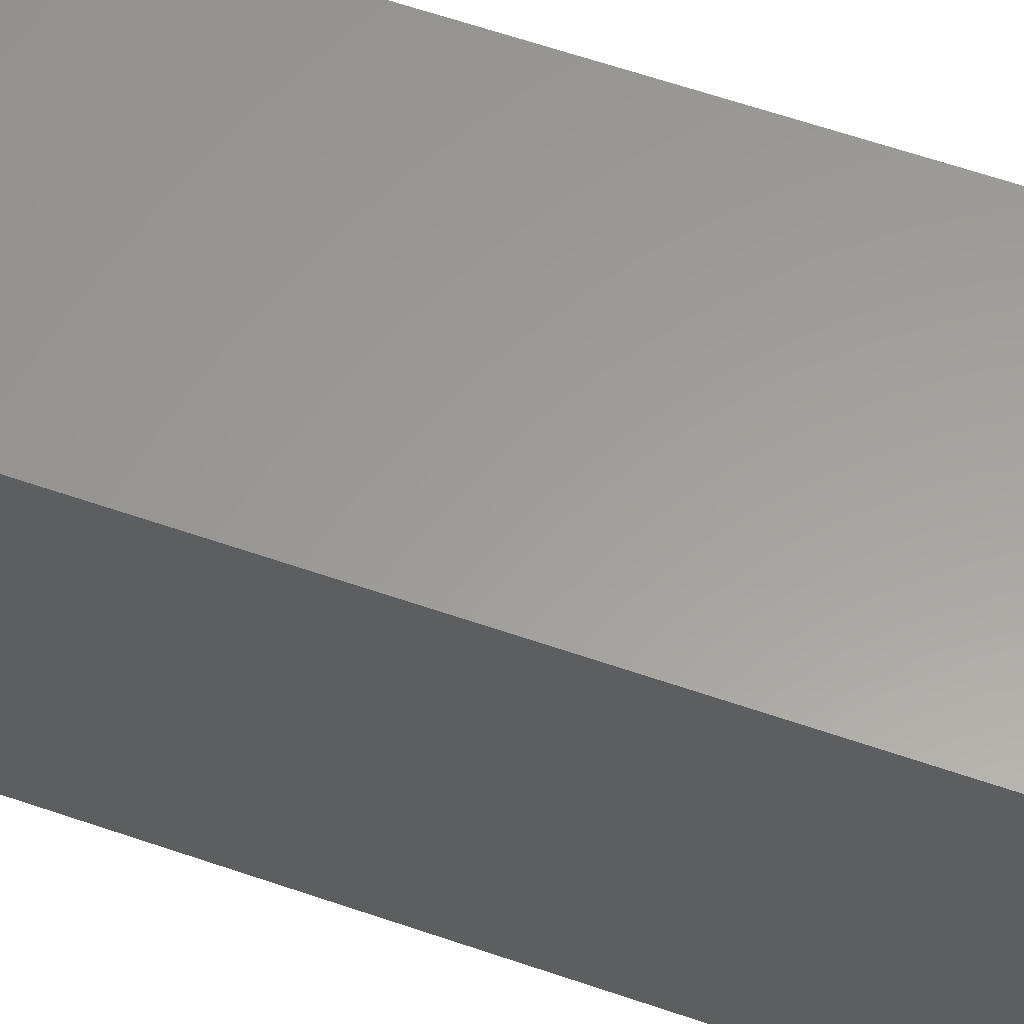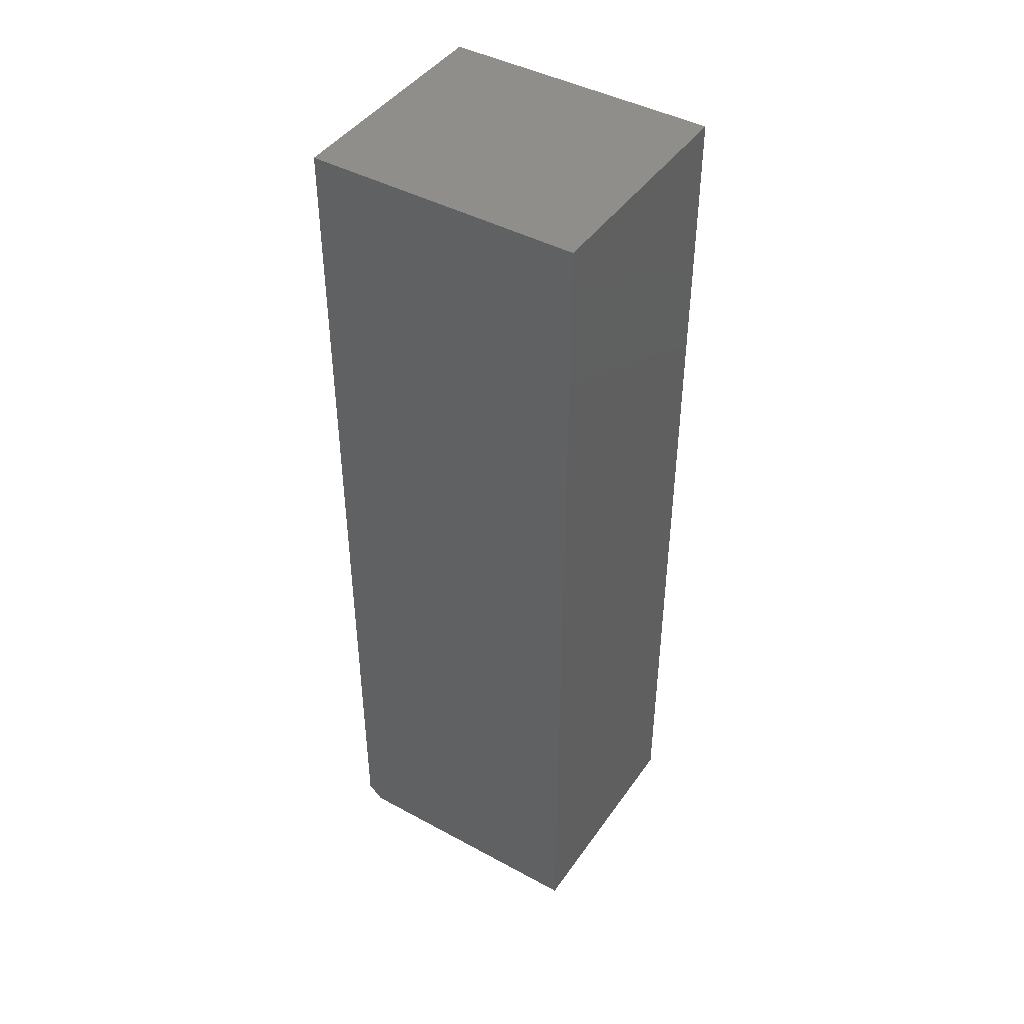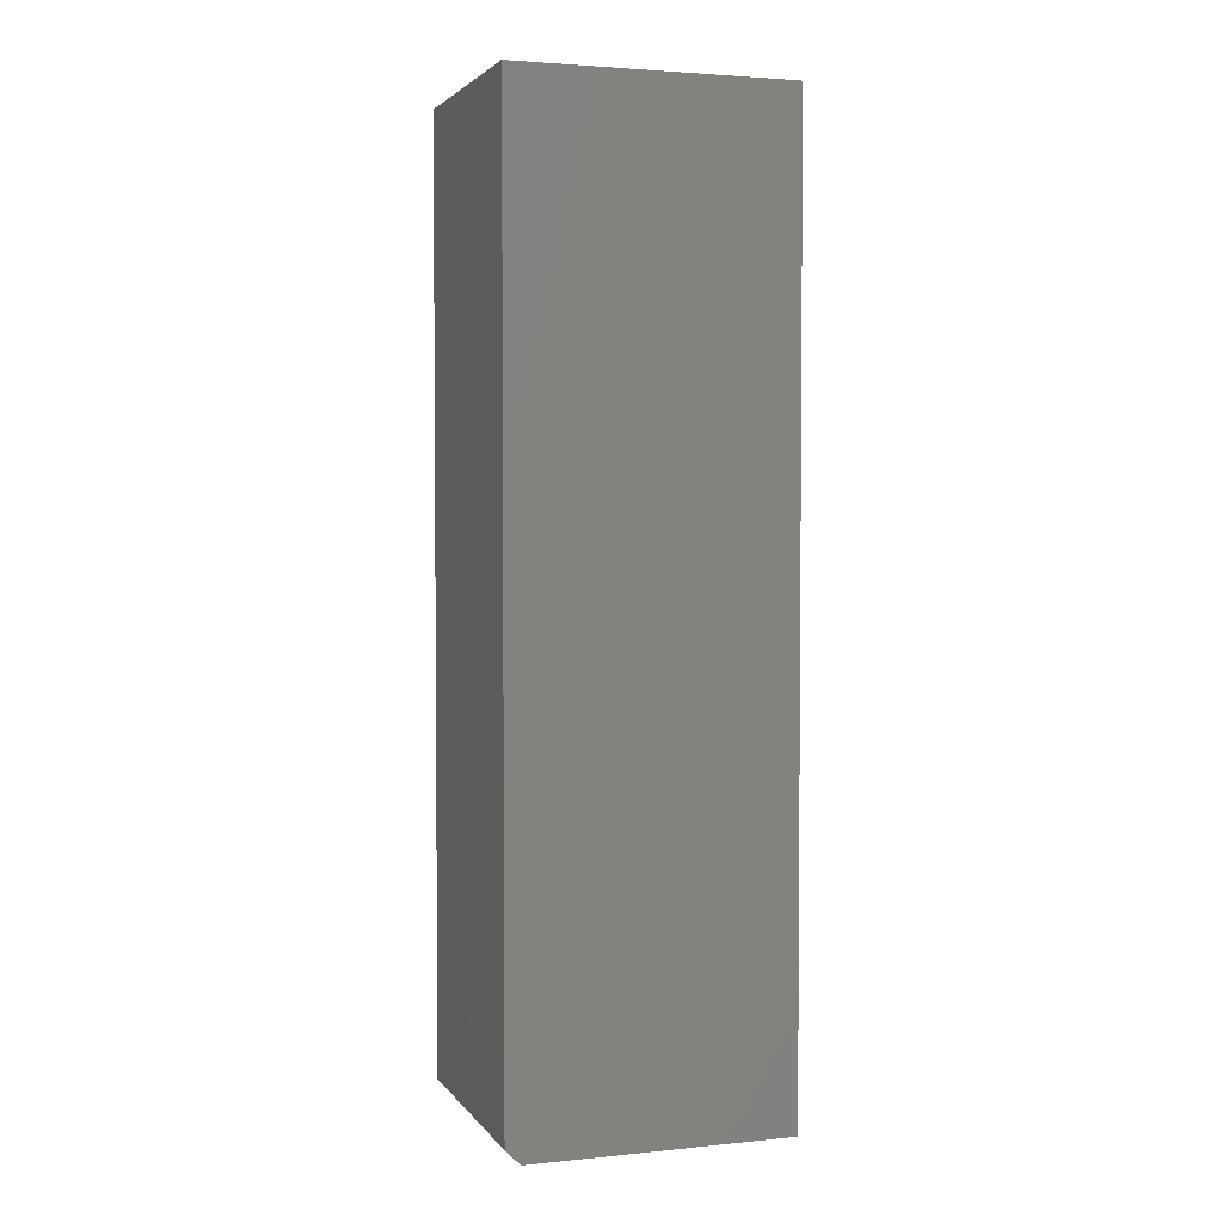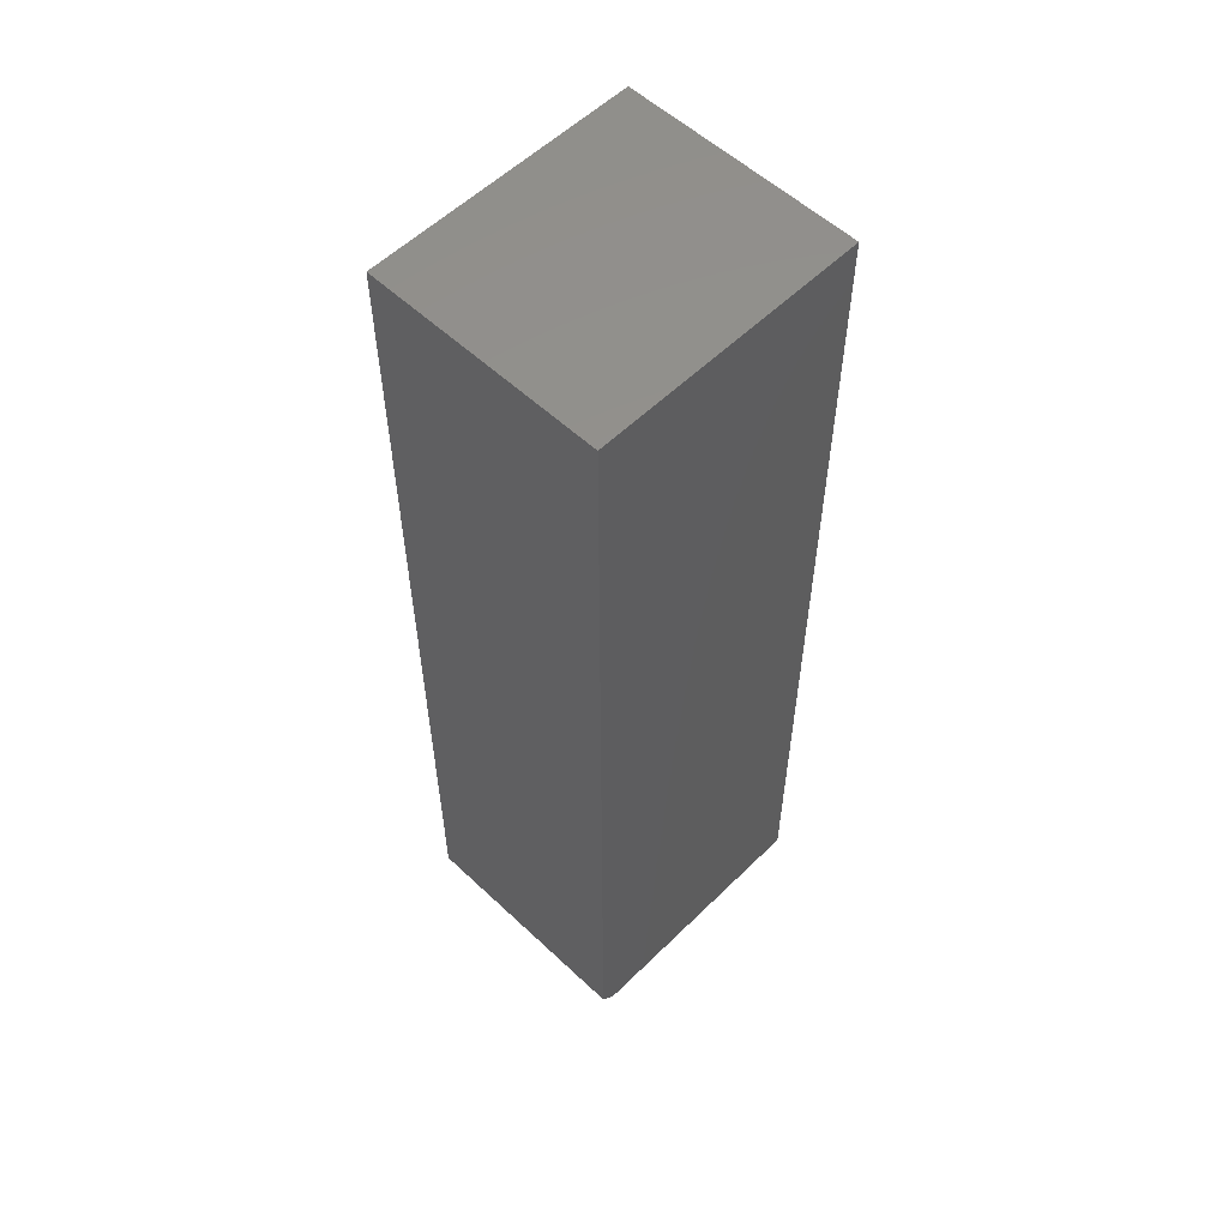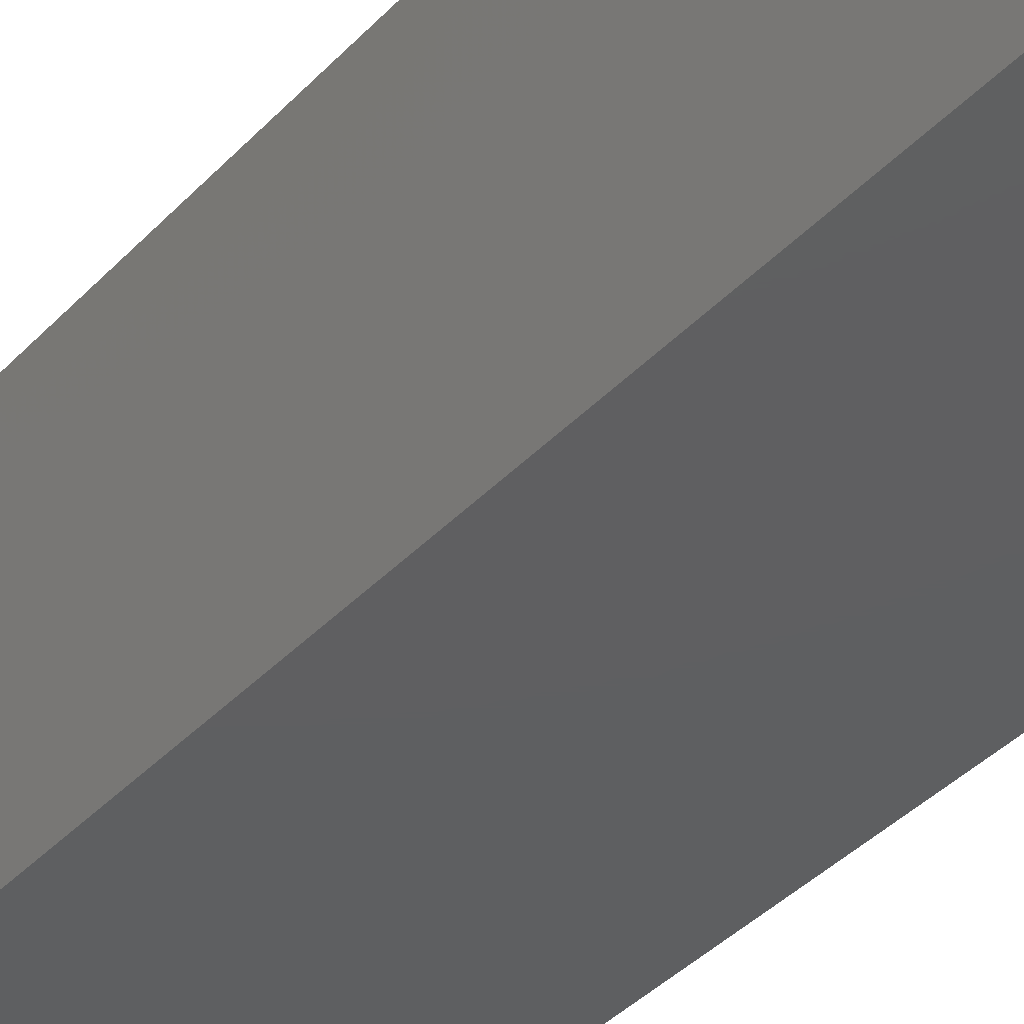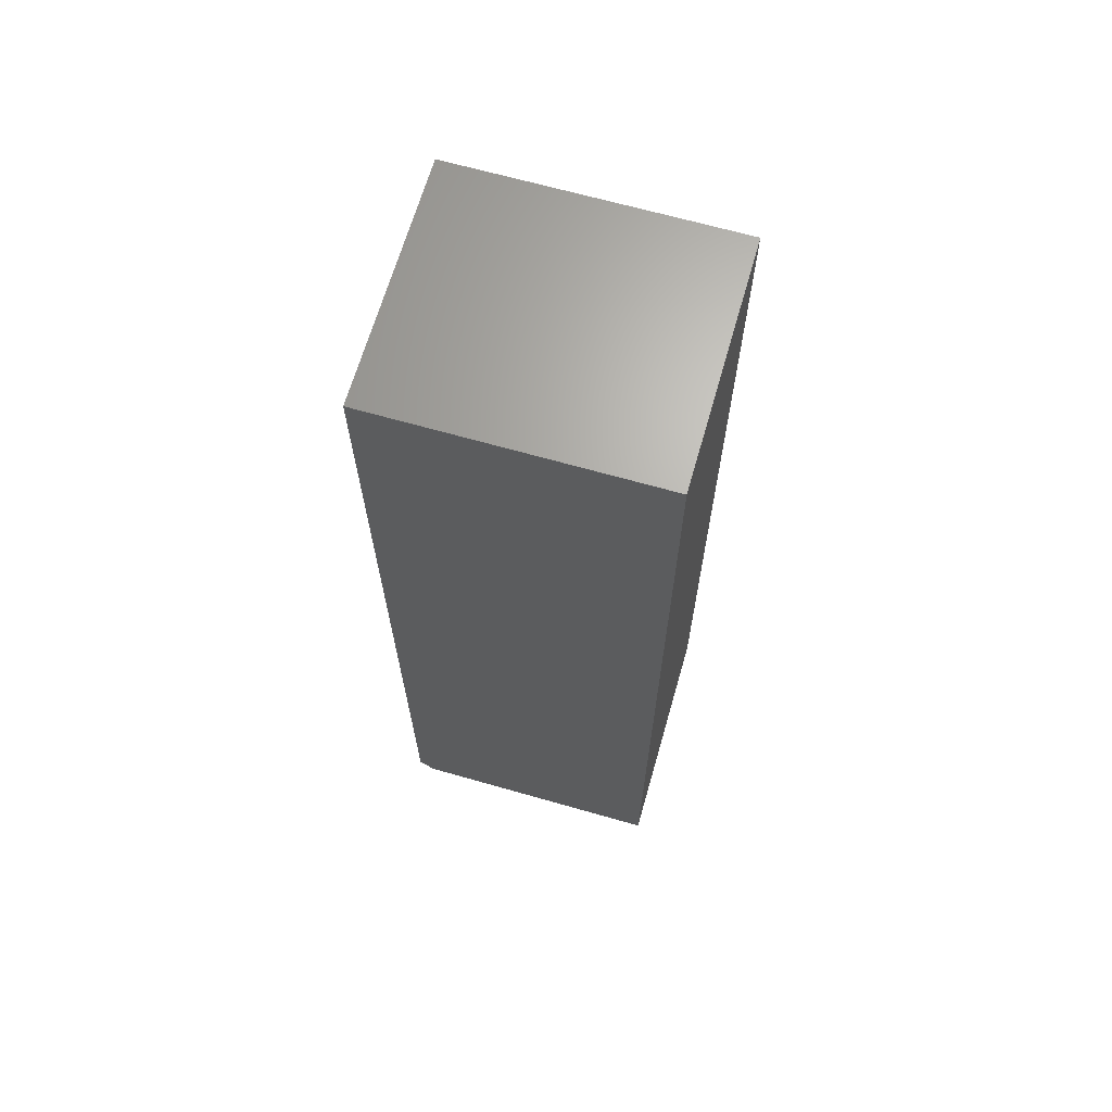
<metadata>
{"format":"stl","ext":"stl","renderer":"f3d","projection":"perspective","resolution":1024,"background":"white","views":[{"elev":60.6,"azim":109.5,"up":"+Y"},{"elev":43.8,"azim":122.5,"up":"+Z"},{"elev":3.0,"azim":71.3,"up":"+Z"},{"elev":56.1,"azim":44.4,"up":"+Z"},{"elev":-38.4,"azim":142.5,"up":"+Y"},{"elev":66.7,"azim":106.0,"up":"+Z"}]}
</metadata>
<code>
# stl→obj: 10 verts, 16 faces
v -0.1875 -0.4375 -0.7266
v 0.1914 -0.4375 -0.7266
v -0.1875 -0.4375 0.75
v 0.1914 -0.4375 0.75
v -0.1875 1.665e-16 0.75
v -0.1875 0 -0.75
v -0.1875 -0.4141 -0.75
v 0.1914 1.876e-16 0.75
v 0.1914 2.104e-17 -0.75
v 0.1914 -0.4141 -0.75
f 1 2 3
f 3 2 4
f 3 5 1
f 1 5 6
f 1 6 7
f 8 4 9
f 9 4 2
f 9 2 10
f 6 9 7
f 7 9 10
f 1 7 2
f 2 7 10
f 6 5 9
f 9 5 8
f 8 5 4
f 4 5 3

</code>
